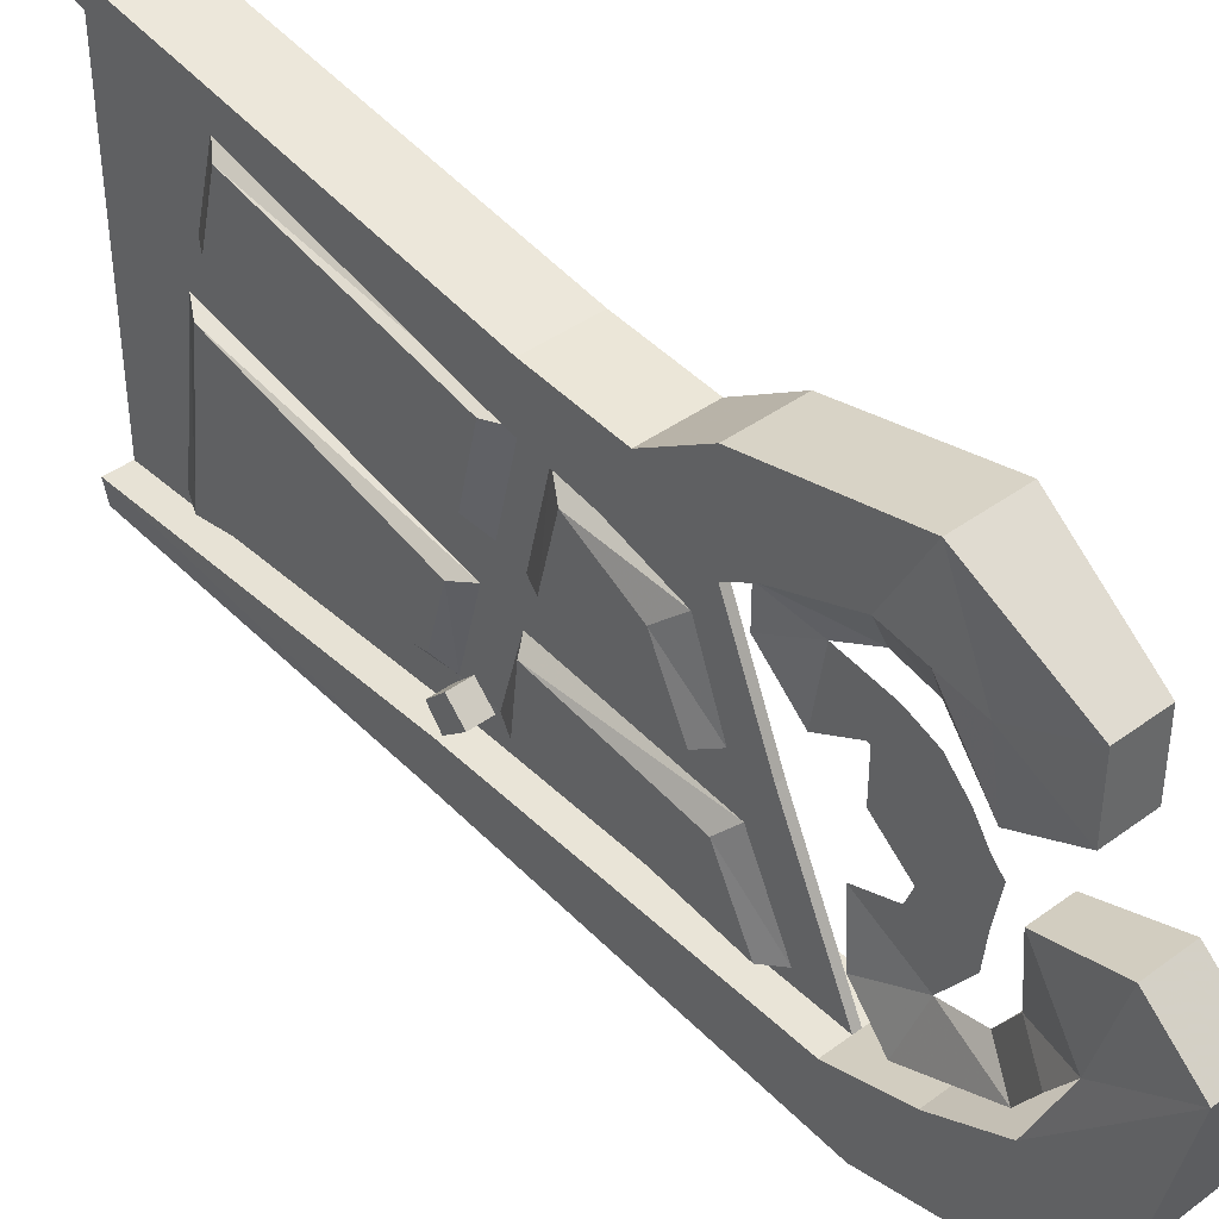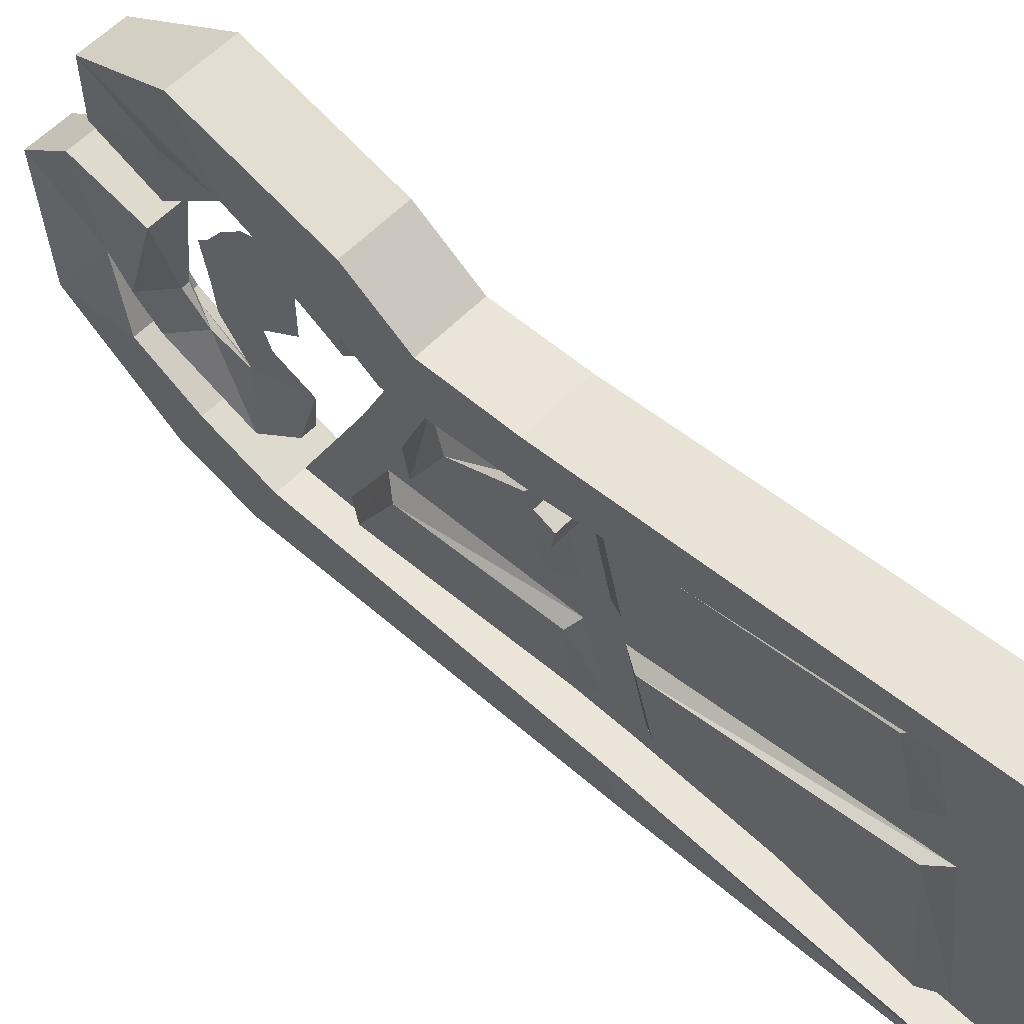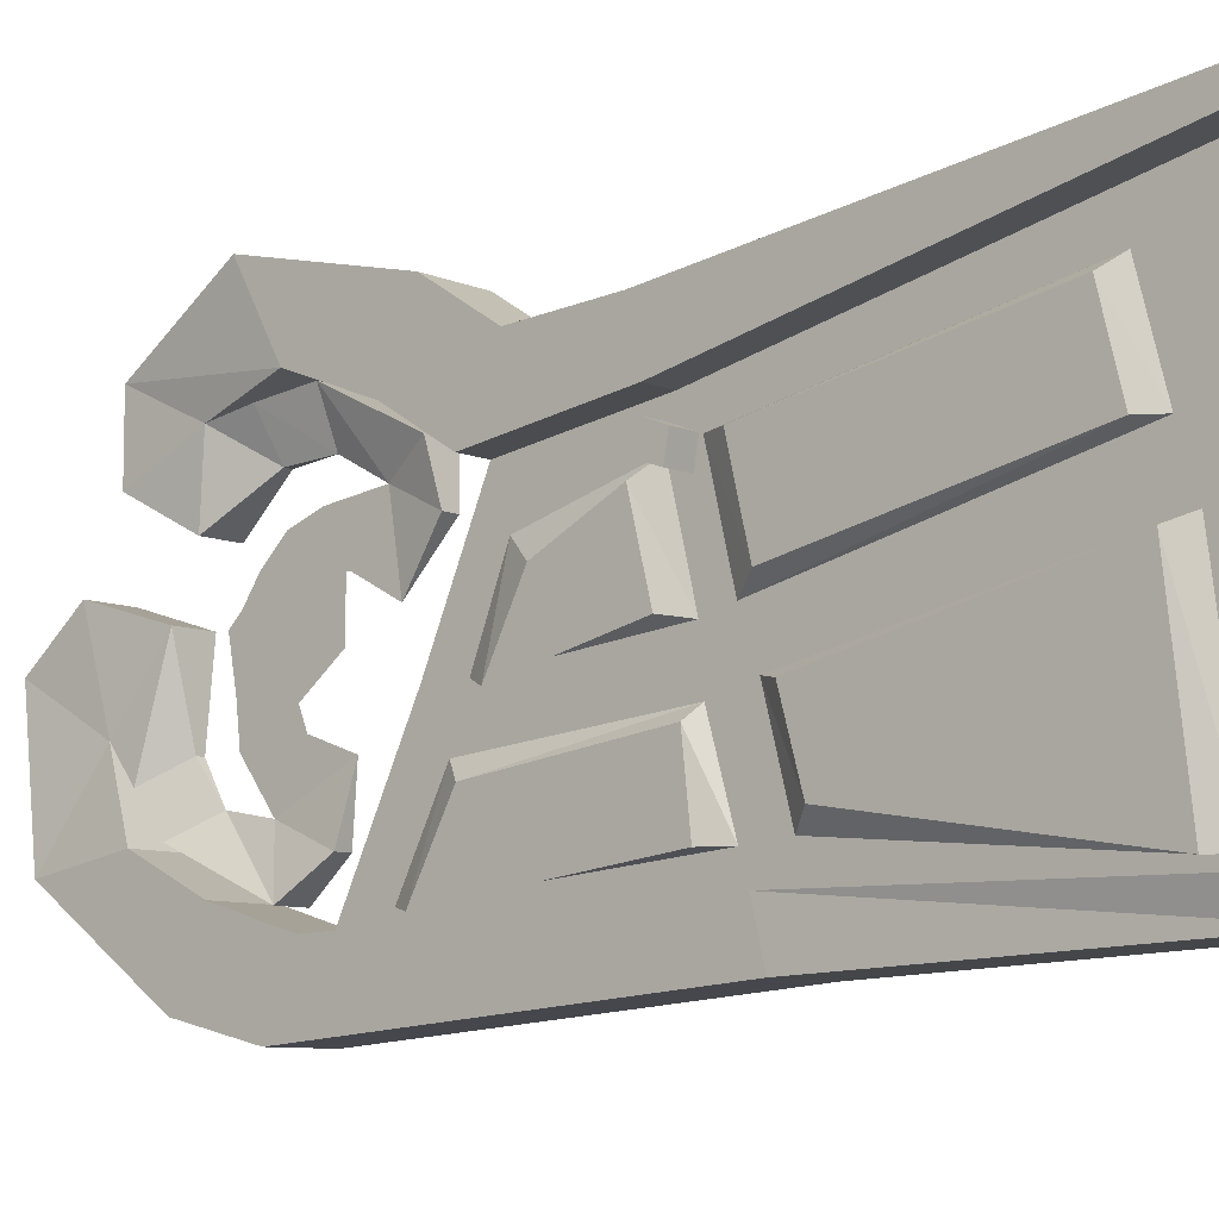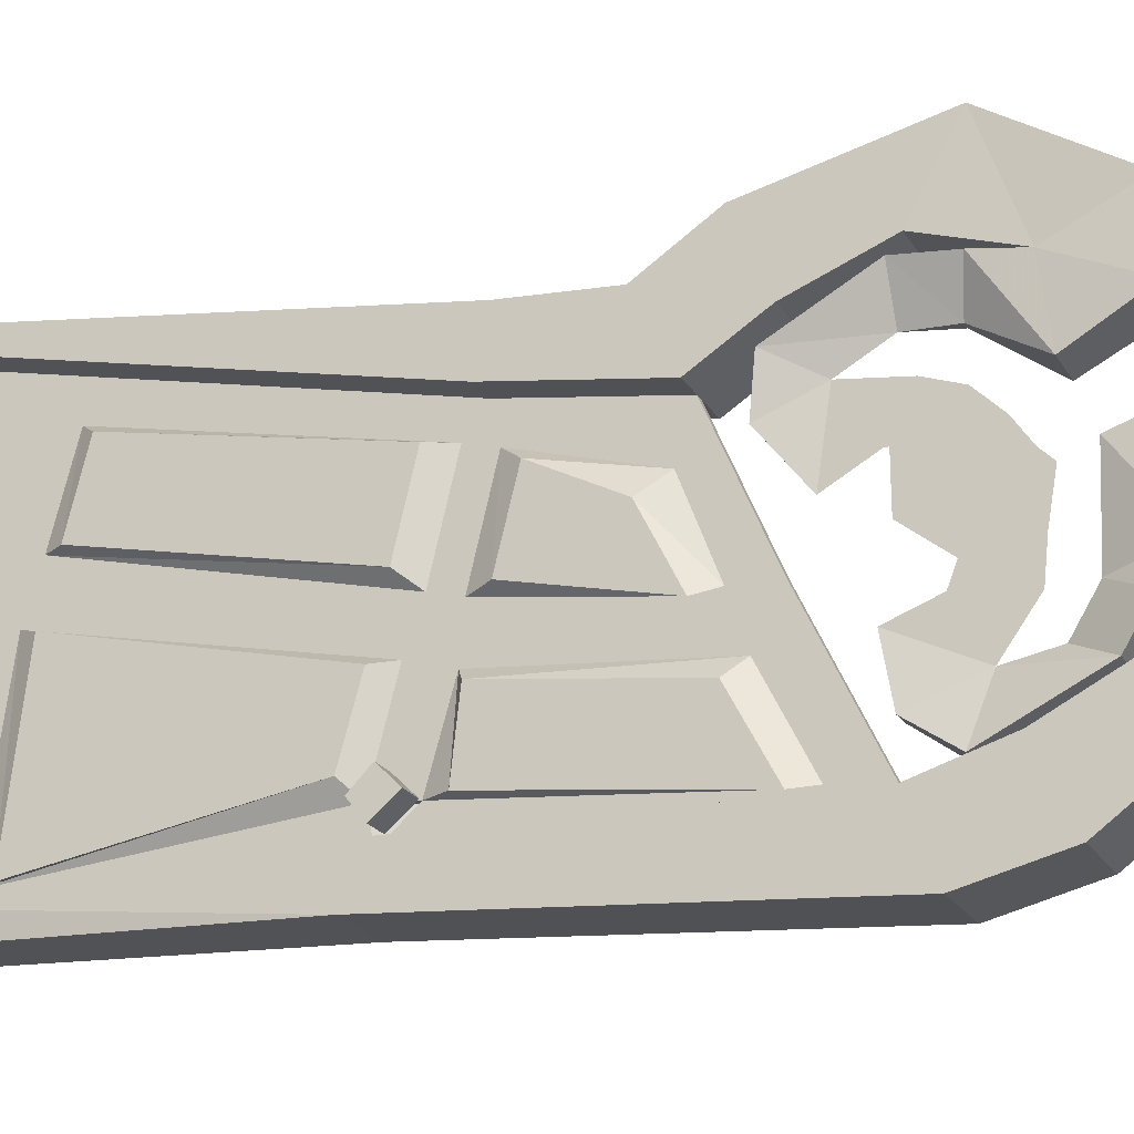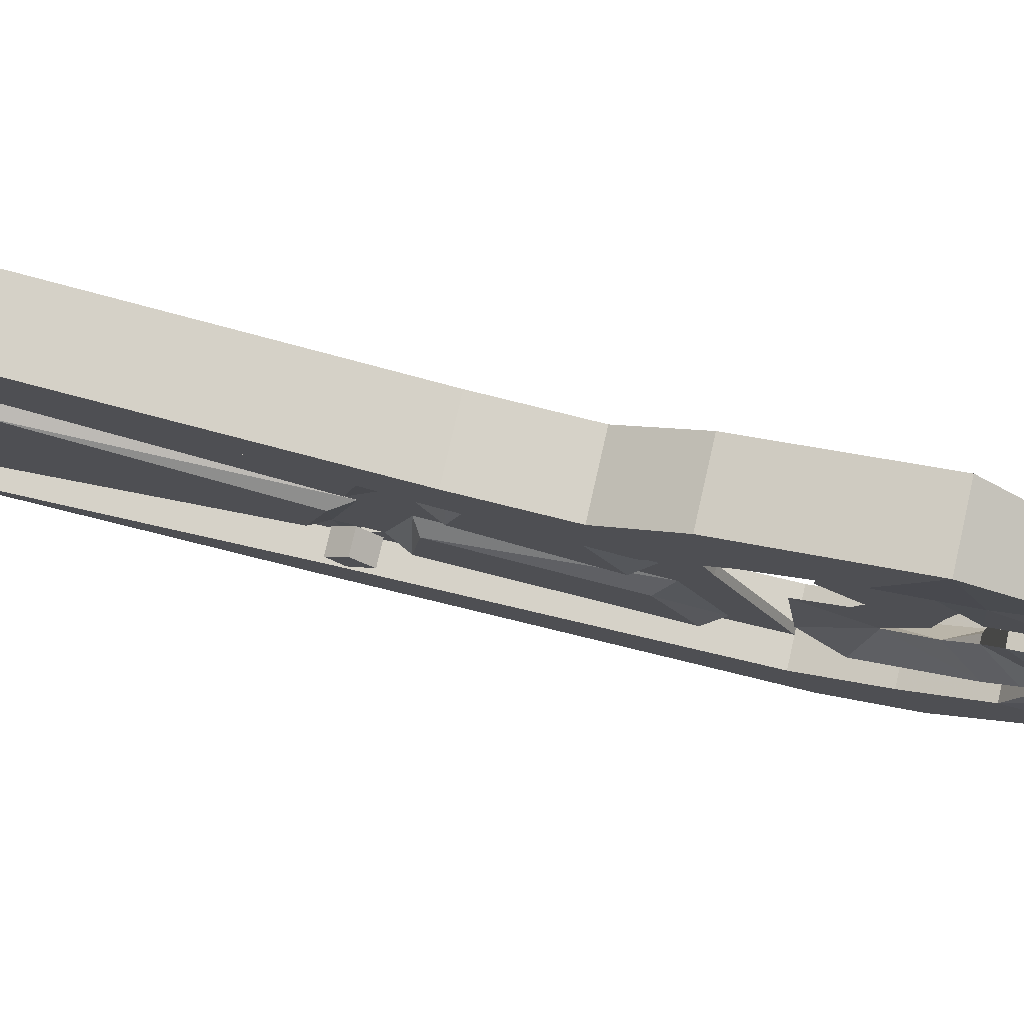
<metadata>
{"format":"obj","ext":"obj","renderer":"f3d","projection":"perspective","resolution":1024,"background":"white","views":[{"elev":41.1,"azim":-41.8,"up":"+Z"},{"elev":59.0,"azim":133.7,"up":"+Z"},{"elev":-8.2,"azim":129.6,"up":"+Z"},{"elev":-21.9,"azim":-66.5,"up":"+Z"},{"elev":77.8,"azim":-77.1,"up":"+Z"}]}
</metadata>
<code>
v 0.1406 -0.6641 0.2422
v 0.1406 -0.6797 0.1719
v 0.1406 -0.9141 0.1016
v 0.1406 -0.9453 0.1953
v 0.1562 -0.6641 0.2422
v 0.1562 0.1875 0.4453
v 0.1406 0.1875 0.4453
v 0.1406 -0.625 0.1875
v 0.1406 -0.6328 -0.02344
v 0.1172 -0.6797 -0.01562
v 0.1172 -0.7188 0.1406
v 0.1172 -0.8672 0.0625
v 0.1406 -0.9766 -0.0625
v 0.1406 -1.055 -0.0625
v 0.1562 -0.9453 0.1953
v 0.1562 -0.6797 0.1719
v 0.1562 -0.625 0.1875
v 0.1562 -0.0625 0.3125
v 0.1562 0.1875 0.1406
v 0.1562 -0.01562 0.1328
v 0.1562 0.01562 0.03125
v 0.1562 0.1875 -0.3438
v 0.1562 0.0625 -0.3203
v 0.1562 -0.5 -0.2734
v 0.1562 -0.5156 -0.3359
v 0.1406 0.1875 -0.3438
v 0.1406 -0.5156 -0.3359
v 0.1406 0.0625 -0.3203
v 0.1406 0.1875 0.1406
v 0.1406 0.01562 0.03125
v 0.1406 -0.01562 0.1328
v 0.1406 -0.0625 0.3125
v 0.1172 -0.09375 0.2891
v 0.1172 -0.5781 0.1875
v 0.1406 -0.5781 -0.007812
v 0.1406 -0.5469 -0.09375
v 0.1406 -0.625 -0.1172
v 0.1172 -0.9375 -0.07812
v 0.1562 -0.9141 0.1016
v 0.1797 -0.8672 0.0625
v 0.1797 -0.7188 0.1406
v 0.1562 -0.6328 -0.02344
v 0.1562 -0.5781 -0.007812
v 0.1797 -0.5391 0.02344
v 0.1797 -0.5781 0.1875
v 0.1797 -0.09375 0.2891
v 0.1797 -0.05469 0.1328
v 0.1562 -0.5469 -0.09375
v 0.1797 -0.5078 -0.1016
v 0.1797 -0.02344 0.01562
v 0.1797 0.01562 -0.3203
v 0.1797 -0.4688 -0.2422
v 0.1562 -0.625 -0.1172
v 0.1562 -0.5781 -0.2812
v 0.1562 -1.094 -0.3281
v 0.1562 -1.195 -0.3594
v 0.1406 -1.195 -0.3594
v 0.1406 -0.5781 -0.2812
v 0.1406 -1.094 -0.3281
v 0.1172 -1.055 -0.3359
v 0.1172 -0.625 -0.2812
v 0.1406 -0.5 -0.2734
v 0.1172 -0.4688 -0.2422
v 0.1172 0.01562 -0.3203
v 0.1172 -0.02344 0.01562
v 0.1172 -0.5391 0.02344
v 0.1172 -0.05469 0.1328
v 0.1797 -0.6797 -0.01562
v 0.1797 -0.9375 -0.07812
v 0.1562 -0.9766 -0.0625
v 0.1562 -1.055 -0.0625
v 0.1797 -0.9766 -0.1875
v 0.1797 -1.055 -0.3359
v 0.1797 -0.625 -0.2812
v 0.1797 -0.6406 -0.1406
v 0.1562 -1.008 -0.1562
v 0.1406 -1.008 -0.1562
v 0.1172 -0.9766 -0.1875
v 0.1172 -0.6406 -0.1406
v 0.1172 -0.5078 -0.1016
v 0.2188 -0.625 0.1875
v 0.1641 -0.625 0.1875
v 0.1641 -0.6641 0.2031
v 0.2188 -0.6641 0.2031
v 0.2188 -0.6328 0.1406
v 0.1641 -0.6328 0.1406
v 0.2188 -0.6797 0.1562
v 0.1641 -0.6797 0.1562
v 0.08594 -0.5 -0.2812
v 0.1328 -0.5 -0.2812
v 0.1328 -0.5312 -0.3203
v 0.08594 -0.5312 -0.3203
v 0.08594 -0.5391 -0.2422
v 0.1328 -0.5391 -0.2422
v 0.08594 -0.5781 -0.2812
v 0.1328 -0.5781 -0.2812
v 0.2188 -1.414 -0.4531
v 0.1484 -1.414 -0.4531
v 0.1484 -1.25 -0.4922
v 0.2188 -1.25 -0.4922
v 0.2188 -1.352 -0.3125
v 0.2188 -1.492 -0.2422
v 0.2188 -1.664 -0.2734
v 0.1484 -1.664 -0.2734
v 0.08594 -1.414 -0.4531
v 0.08594 -1.25 -0.4922
v 0.08594 -0.4922 -0.4297
v 0.1484 -0.4922 -0.4297
v 0.2188 -0.4922 -0.4297
v 0.2188 -1.195 -0.3594
v 0.1484 -1.352 -0.3125
v 0.1484 -1.492 -0.2422
v 0.1484 -1.555 -0.1016
v 0.1953 -1.555 -0.1016
v 0.1953 -1.719 -0.007812
v 0.1484 -1.719 -0.007812
v 0.08594 -1.664 -0.2734
v 0.08594 -1.352 -0.3125
v 0.08594 -1.195 -0.3594
v 0.08594 -0.5156 -0.3359
v 0.08594 0.1875 -0.3438
v 0.09375 0.1875 -0.3984
v 0.1484 0.1875 -0.3984
v 0.2031 0.1875 -0.3984
v 0.2188 -0.5156 -0.3359
v 0.1484 -1.195 -0.3594
v 0.08594 -1.492 -0.2422
v 0.1016 -1.555 -0.1016
v 0.1016 -1.508 -0.1641
v 0.1484 -1.508 -0.1641
v 0.1953 -1.508 -0.1641
v 0.1875 -1.453 0.03906
v 0.1953 -1.609 0.08594
v 0.1484 -1.609 0.08594
v 0.1016 -1.719 -0.007812
v 0.1484 -1.453 0.03906
v 0.1562 -1.438 -0.125
v 0.1484 -1.438 -0.125
v 0.1875 -1.461 -0.2344
v 0.1484 -1.391 -0.1953
v 0.1406 -1.438 -0.125
v 0.1094 -1.453 0.03906
v 0.1016 -1.609 0.08594
v 0.1484 0.1875 -0.3438
v 0.2188 0.1875 -0.3438
v 0.1484 -0.5156 -0.3359
v 0.1484 -1.461 -0.2344
v 0.1094 -1.461 -0.2344
v 0.1172 -1.273 -0.3203
v 0.1484 -1.273 -0.3203
v 0.1797 -1.273 -0.3203
v 0.1484 -1.305 -0.2109
v 0.1641 -1.188 -0.2578
v 0.1484 -1.164 -0.1406
v 0.1484 -1.25 -0.1094
v 0.1484 -1.367 -0.125
v 0.1328 -1.188 -0.2578
v 0.1484 -1.188 -0.2578
v 0.1484 -1.375 -0.05469
v 0.1484 -1.266 -0.07031
v 0.1484 -1.391 0.03125
v 0.1484 -1.367 0.05469
v 0.1484 -1.188 -0.007812
v 0.1484 -1.188 0.08594
v 0.1484 -1.336 0.1016
v 0.1484 -1.289 0.1484
v 0.1484 -1.18 0.08594
v 0.1484 -1.227 0.1719
v 0.1484 -1.117 0.1875
v 0.1484 -1.094 0.03906
v 0.1641 -1.016 0.1406
v 0.1797 -1.031 0.2344
v 0.1875 -1.203 0.3203
v 0.1484 -1.203 0.2344
v 0.1172 -1.031 0.2344
v 0.1328 -1.016 0.1406
v 0.1484 -1.016 0.1406
v 0.1484 -1.031 0.2344
v 0.1484 -1.203 0.3203
v 0.1484 -1.305 0.3047
v 0.1953 -1.305 0.3047
v 0.1562 -1.289 0.2266
v 0.1484 -1.289 0.2266
v 0.1406 -1.289 0.2266
v 0.1094 -1.203 0.3203
v 0.2188 -0.875 0.3359
v 0.1484 -0.875 0.3359
v 0.1484 -1.008 0.4219
v 0.2188 -1.008 0.4219
v 0.2188 -0.9453 0.1953
v 0.2188 -0.6641 0.2422
v 0.2188 -0.6875 0.3516
v 0.1484 -0.6875 0.3516
v 0.08594 -0.875 0.3359
v 0.08594 -1.008 0.4219
v 0.08594 -1.32 0.4922
v 0.1484 -1.32 0.4922
v 0.2188 -1.32 0.4922
v 0.2188 -1.07 0.2734
v 0.1484 -0.9453 0.1953
v 0.1484 -0.6641 0.2422
v 0.1484 0.1875 0.4453
v 0.2188 0.1875 0.4453
v 0.2188 0.1875 0.4844
v 0.1484 0.1875 0.4844
v 0.08594 -0.6875 0.3516
v 0.08594 -0.9453 0.1953
v 0.08594 -1.07 0.2734
v 0.08594 -1.234 0.3359
v 0.1016 -1.391 0.2891
v 0.1016 -1.539 0.3594
v 0.1484 -1.539 0.3594
v 0.1953 -1.539 0.3594
v 0.2188 -1.234 0.3359
v 0.1484 -1.07 0.2734
v 0.08594 -0.6641 0.2422
v 0.08594 0.1875 0.4453
v 0.1484 -1.539 0.2188
v 0.1953 -1.539 0.2188
v 0.1953 -1.391 0.2891
v 0.1484 -1.234 0.3359
v 0.1484 -1.406 0.1484
v 0.1875 -1.406 0.1484
v 0.1484 -1.391 0.2891
v 0.1016 -1.539 0.2188
v 0.1094 -1.406 0.1484
v 0.08594 0.1875 0.4844
v 0.1016 -1.305 0.3047
f 1 2 3
f 1 3 4
f 1 4 5
f 1 5 6
f 1 6 7
f 1 7 8
f 1 8 2
f 2 8 9
f 3 13 14
f 3 14 4
f 4 14 15
f 4 15 5
f 5 15 16
f 5 16 17
f 5 17 18
f 5 18 6
f 6 18 19
f 19 18 20
f 19 20 21
f 19 21 22
f 22 21 23
f 22 23 24
f 22 24 25
f 22 25 26
f 26 25 27
f 26 27 28
f 26 28 29
f 29 28 30
f 29 30 31
f 29 31 7
f 7 31 32
f 7 32 8
f 8 35 9
f 9 35 36
f 9 36 37
f 9 37 13
f 16 15 39
f 16 42 43
f 16 43 17
f 20 43 48
f 20 48 21
f 24 48 53
f 24 53 54
f 24 54 25
f 25 54 55
f 25 55 56
f 25 56 27
f 27 56 57
f 27 57 58
f 58 57 59
f 58 37 36
f 58 36 62
f 58 62 54
f 54 62 27
f 27 62 28
f 30 36 35
f 30 35 31
f 14 71 15
f 15 71 70
f 15 70 39
f 57 56 71
f 57 71 14
f 57 14 77
f 57 77 59
f 37 77 13
f 13 77 14
f 71 56 55
f 71 55 76
f 71 76 70
f 70 76 42
f 42 76 53
f 42 53 43
f 43 53 48
f 2 9 10
f 2 10 11
f 2 11 3
f 3 11 12
f 3 12 13
f 8 32 33
f 8 33 34
f 8 34 35
f 9 13 38
f 9 38 10
f 12 38 13
f 16 39 40
f 16 40 41
f 16 41 42
f 17 43 44
f 17 44 45
f 17 45 18
f 18 45 46
f 18 46 20
f 20 46 47
f 20 47 43
f 21 48 49
f 21 49 50
f 21 50 23
f 23 50 51
f 23 51 24
f 24 51 52
f 24 52 48
f 58 59 60
f 58 60 61
f 58 61 37
f 28 62 63
f 28 63 64
f 28 64 30
f 30 64 65
f 30 65 36
f 31 35 66
f 31 66 67
f 31 67 32
f 32 67 33
f 34 66 35
f 68 69 70
f 68 70 42
f 68 42 41
f 47 44 43
f 39 70 69
f 39 69 40
f 72 75 53
f 72 53 76
f 72 76 73
f 73 76 55
f 73 55 74
f 74 55 54
f 74 54 75
f 75 54 53
f 52 49 48
f 59 77 78
f 59 78 60
f 61 79 37
f 37 79 77
f 65 80 36
f 36 80 62
f 62 80 63
f 77 79 78
f 10 38 11
f 11 38 12
f 72 73 74
f 72 74 75
f 33 67 66
f 33 66 34
f 49 52 51
f 49 51 50
f 68 41 40
f 68 40 69
f 60 78 79
f 60 79 61
f 47 46 45
f 47 45 44
f 65 64 63
f 65 63 80
f 123 144 145
f 123 145 124
f 122 121 144
f 122 144 123
f 202 217 205
f 202 205 204
f 202 204 203
f 205 217 227
f 81 82 83
f 81 83 84
f 81 84 85
f 81 85 82
f 82 85 86
f 86 85 87
f 86 87 88
f 88 87 84
f 88 84 83
f 85 84 87
f 89 90 91
f 89 91 92
f 89 92 93
f 89 93 90
f 90 93 94
f 94 93 95
f 94 95 96
f 96 95 92
f 96 92 91
f 93 92 95
f 97 98 99
f 97 99 100
f 97 100 101
f 98 105 106
f 98 106 99
f 99 106 107
f 99 107 108
f 99 108 100
f 100 108 109
f 100 109 110
f 100 110 101
f 101 110 111
f 105 118 119
f 105 119 106
f 106 119 120
f 106 120 107
f 107 120 121
f 107 121 122
f 107 122 108
f 108 122 123
f 108 123 109
f 109 123 124
f 109 124 125
f 109 125 110
f 110 125 126
f 110 126 111
f 111 126 118
f 124 145 125
f 125 145 146
f 125 146 126
f 126 146 119
f 126 119 118
f 186 187 188
f 186 188 189
f 186 189 190
f 186 190 191
f 186 191 192
f 186 192 187
f 187 192 193
f 187 193 194
f 187 194 195
f 187 195 188
f 189 199 190
f 190 199 200
f 190 200 201
f 190 201 191
f 191 201 202
f 191 202 203
f 191 203 192
f 192 203 204
f 192 204 193
f 193 204 205
f 193 205 206
f 193 206 194
f 194 206 207
f 194 207 208
f 194 208 195
f 199 215 200
f 200 215 207
f 200 207 216
f 200 216 201
f 201 216 217
f 201 217 202
f 215 208 207
f 205 227 206
f 206 227 216
f 206 216 207
f 216 227 217
f 119 146 120
f 120 146 144
f 120 144 121
f 146 145 144
f 97 101 102
f 97 102 103
f 97 103 98
f 98 103 104
f 98 104 105
f 101 111 112
f 101 112 102
f 104 117 105
f 105 117 118
f 111 118 127
f 111 127 112
f 117 127 118
f 188 195 196
f 188 196 197
f 188 197 189
f 189 197 198
f 189 198 199
f 195 208 209
f 195 209 196
f 198 214 199
f 199 214 215
f 214 221 215
f 215 221 208
f 221 209 208
f 102 112 113
f 102 113 114
f 102 114 103
f 103 114 115
f 103 115 104
f 104 115 116
f 104 116 117
f 112 127 128
f 112 128 113
f 114 133 115
f 115 133 116
f 116 133 134
f 116 134 135
f 116 135 117
f 117 135 127
f 134 143 135
f 135 143 128
f 135 128 127
f 196 209 210
f 196 210 211
f 196 211 197
f 197 211 212
f 197 212 198
f 198 212 213
f 198 213 214
f 213 212 218
f 213 218 219
f 213 219 220
f 213 220 214
f 214 220 221
f 220 224 221
f 221 224 209
f 224 210 209
f 225 218 212
f 225 212 211
f 225 211 210
f 113 128 129
f 113 129 130
f 113 130 114
f 114 130 131
f 114 131 132
f 114 132 133
f 132 136 134
f 132 134 133
f 137 138 136
f 137 136 132
f 137 132 131
f 138 141 142
f 138 142 136
f 136 142 143
f 136 143 134
f 141 129 128
f 141 128 142
f 142 128 143
f 219 218 222
f 219 222 223
f 219 223 220
f 220 223 182
f 220 182 181
f 220 181 224
f 223 222 183
f 223 183 182
f 224 181 180
f 224 180 210
f 225 210 226
f 225 226 218
f 218 226 222
f 222 226 184
f 222 184 183
f 228 184 226
f 228 226 210
f 228 210 180
f 137 131 139
f 137 139 140
f 137 140 138
f 138 140 141
f 147 139 131
f 147 131 130
f 147 130 148
f 147 148 149
f 147 149 150
f 147 150 139
f 139 150 151
f 139 151 140
f 140 151 152
f 140 152 148
f 140 148 129
f 140 129 141
f 152 149 148
f 169 172 173
f 169 173 174
f 169 174 175
f 172 178 179
f 172 179 173
f 173 179 180
f 173 180 181
f 173 181 174
f 174 181 182
f 174 182 183
f 174 183 184
f 174 184 185
f 174 185 175
f 175 185 178
f 130 129 148
f 228 180 179
f 228 179 185
f 228 185 184
f 185 179 178
f 152 151 153
f 152 157 149
f 151 150 158
f 151 158 153
f 157 158 150
f 157 150 149
f 169 171 172
f 169 175 176
f 171 177 178
f 171 178 172
f 175 178 177
f 175 177 176
f 152 153 154
f 152 154 155
f 152 155 156
f 152 156 154
f 152 154 157
f 153 158 154
f 154 158 157
f 156 155 154
f 167 168 169
f 167 169 170
f 167 170 168
f 168 170 169
f 169 170 171
f 169 176 170
f 170 176 177
f 170 177 171
f 156 155 159
f 156 159 155
f 159 155 160
f 159 160 161
f 159 161 155
f 155 161 160
f 160 161 162
f 160 162 163
f 160 163 161
f 161 163 162
f 162 163 164
f 162 164 165
f 162 165 163
f 163 165 164
f 164 165 166
f 164 166 167
f 164 167 165
f 165 167 166
f 166 167 168
f 166 168 167

</code>
